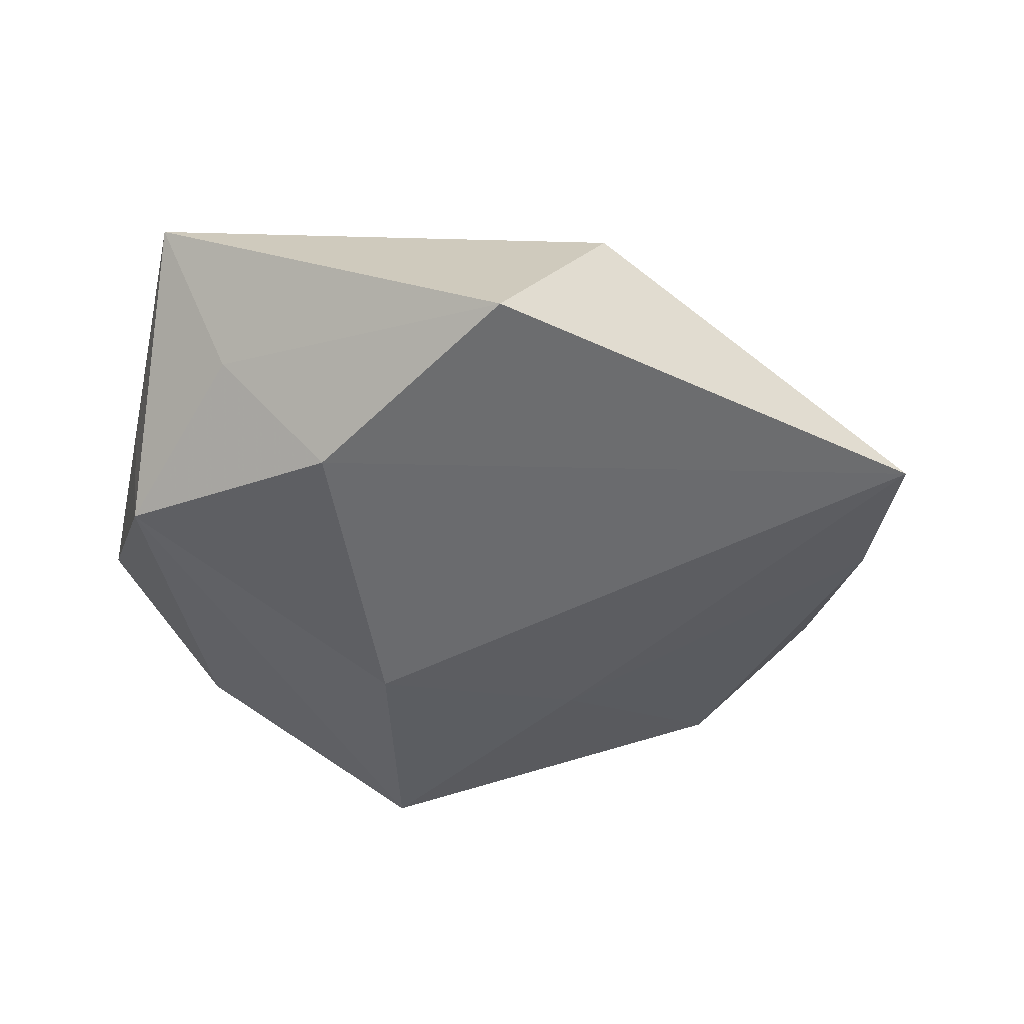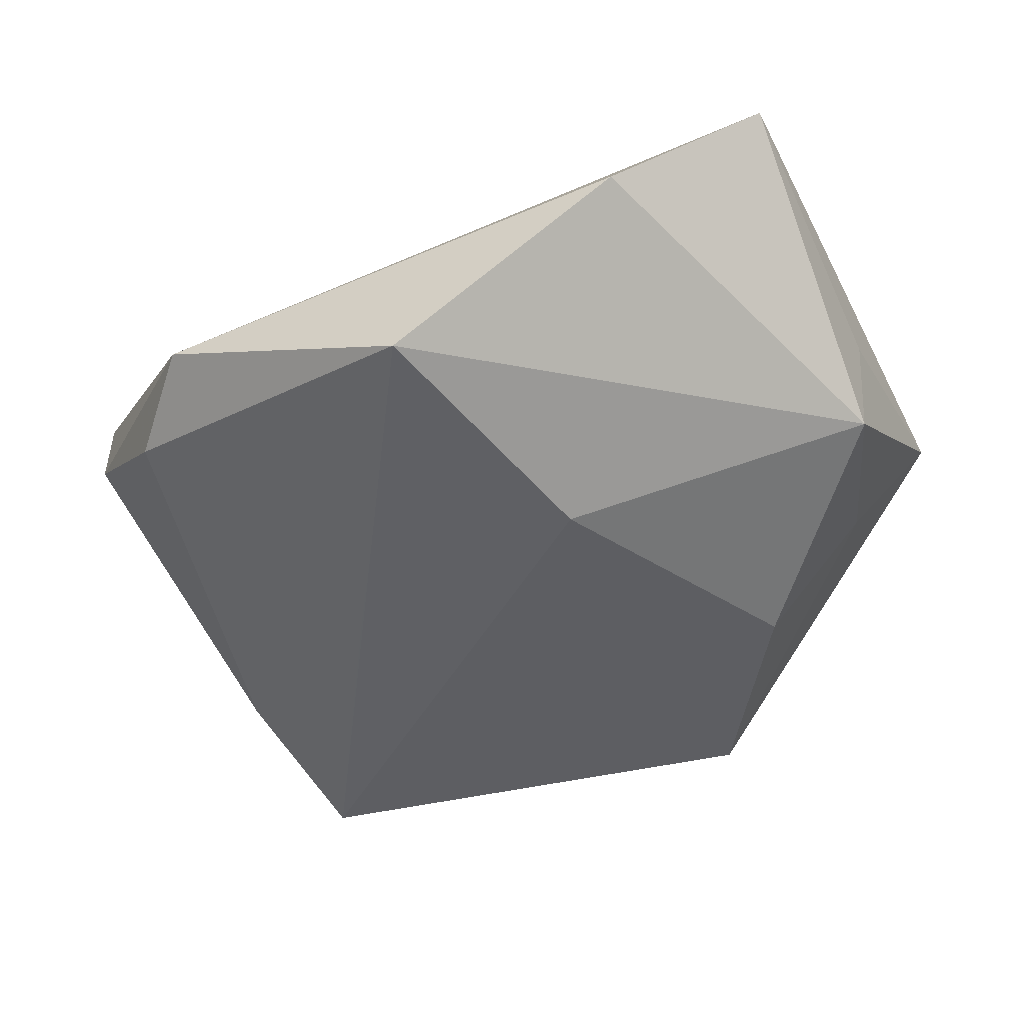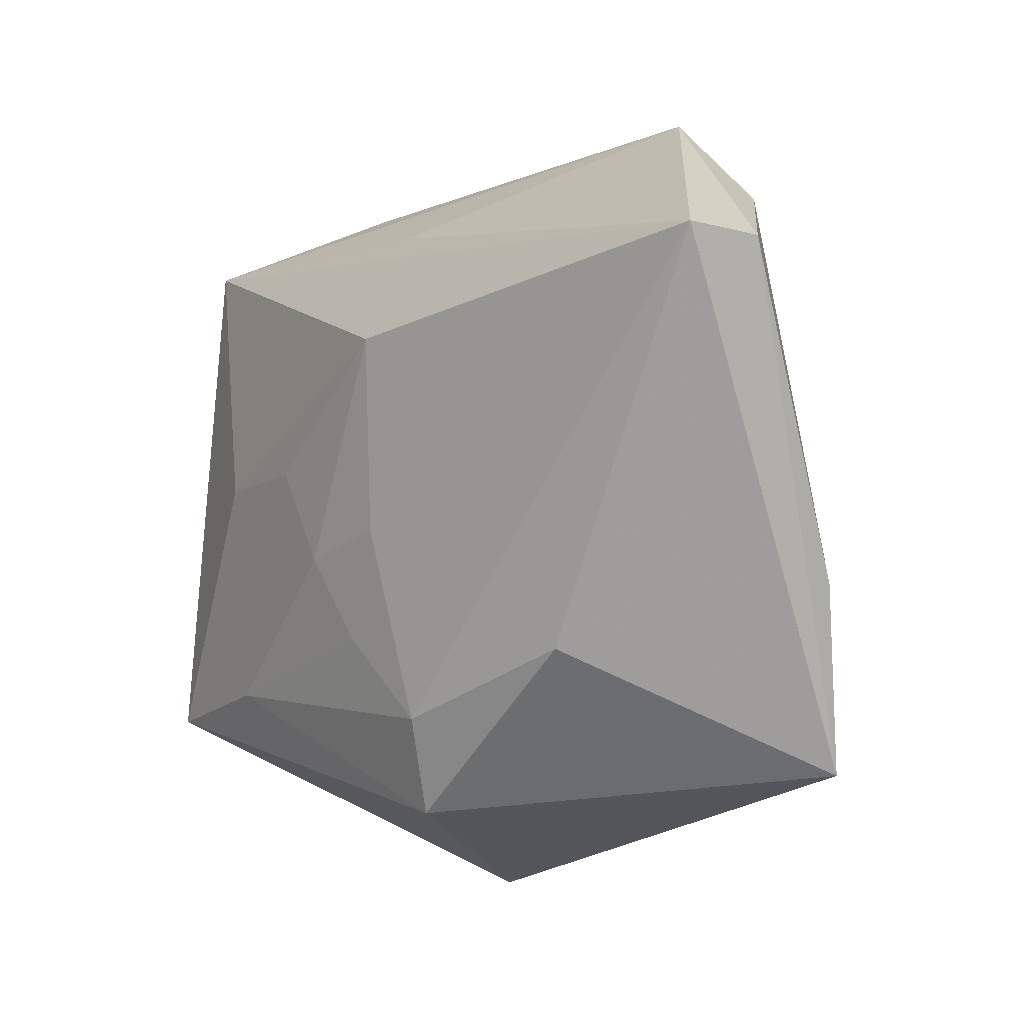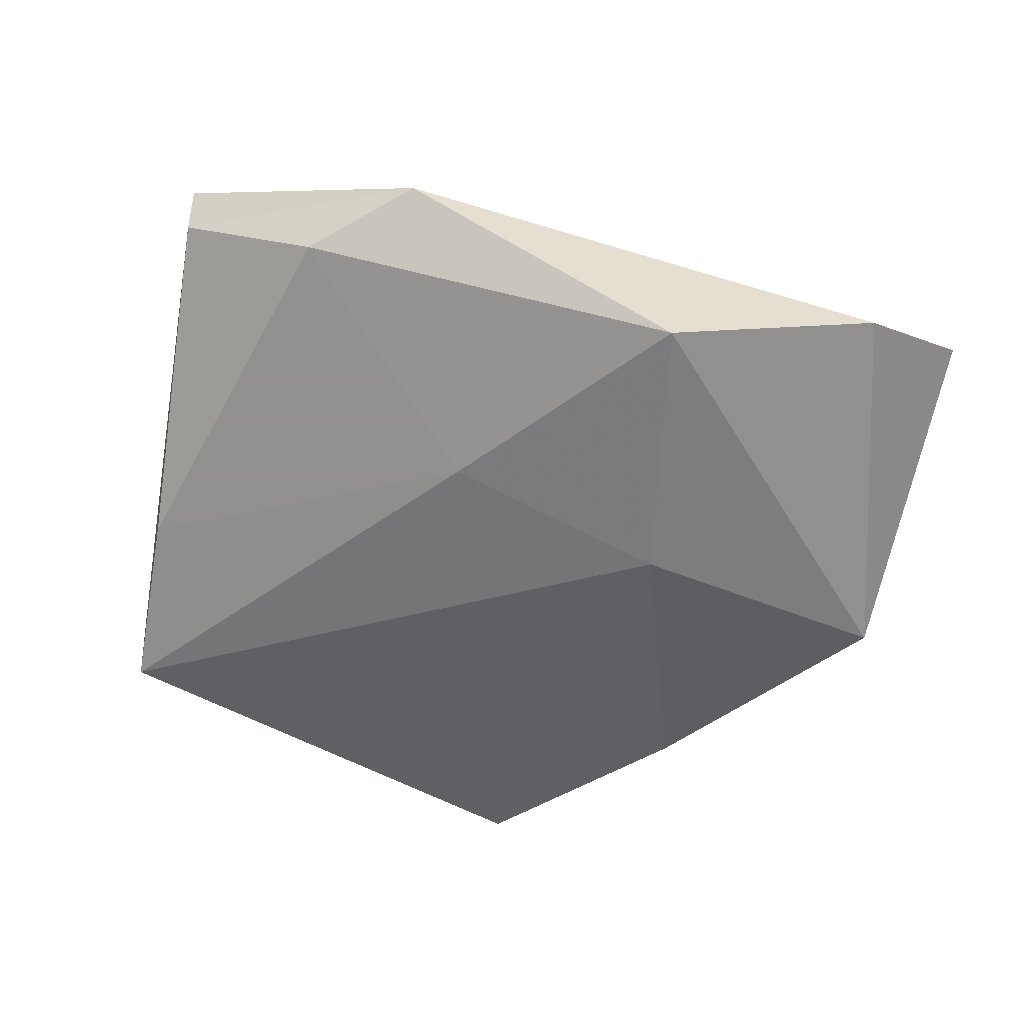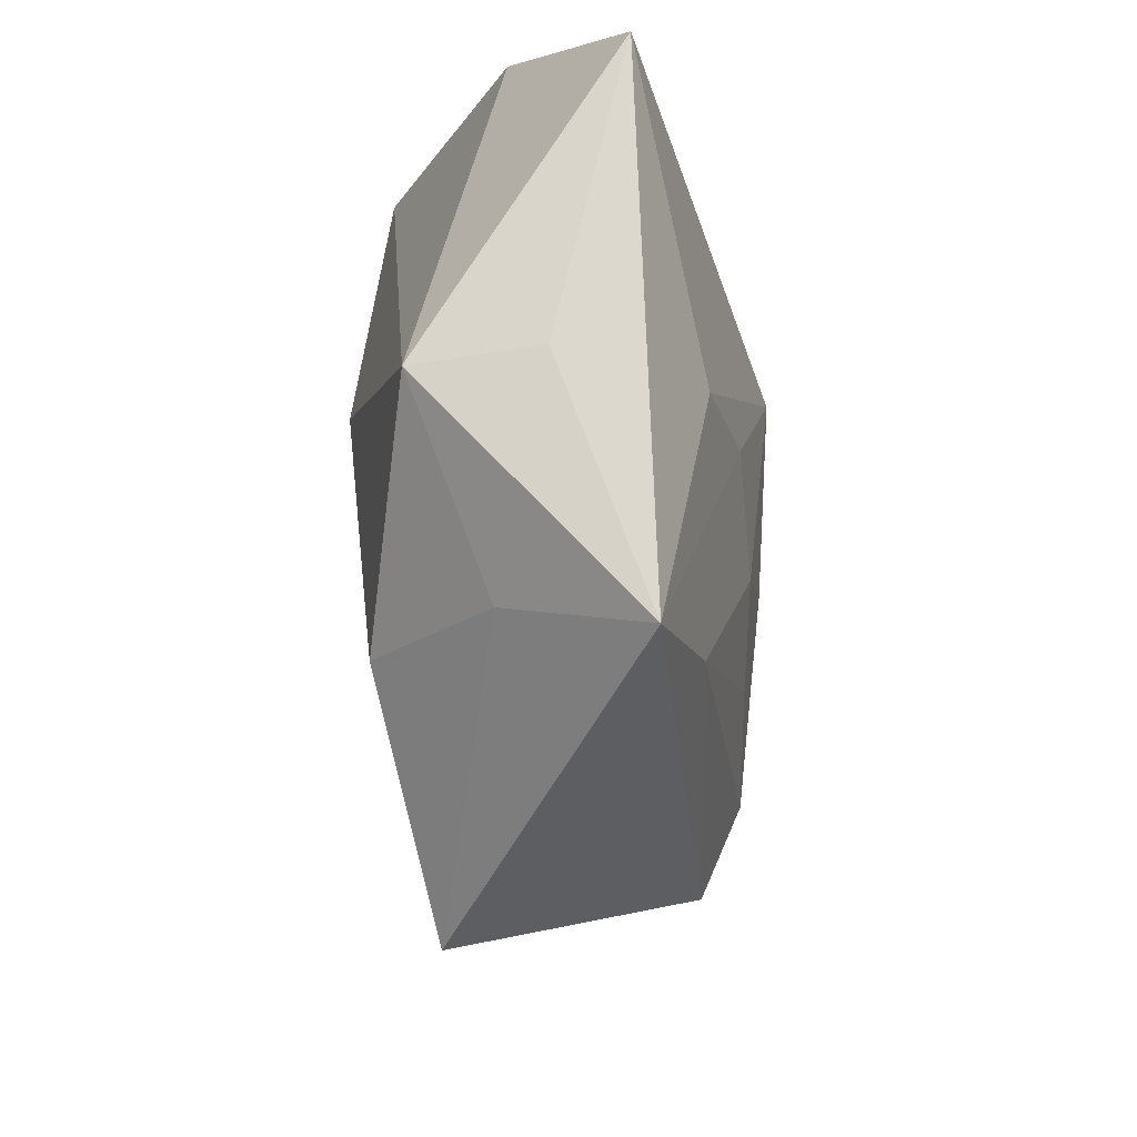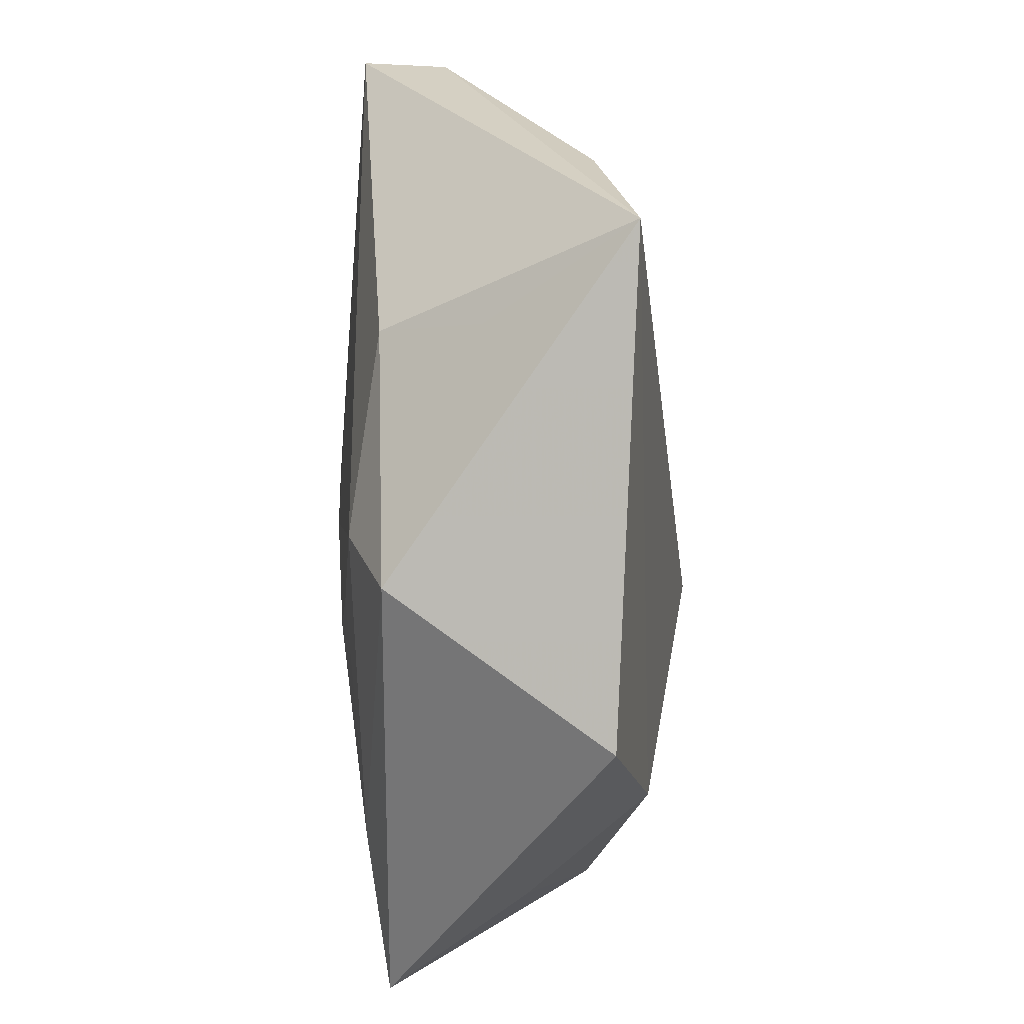
<metadata>
{"format":"obj","ext":"obj","renderer":"f3d","projection":"perspective","resolution":1024,"background":"white","views":[{"elev":-43.0,"azim":-16.1,"up":"+Z"},{"elev":-50.1,"azim":-156.8,"up":"+Z"},{"elev":-9.5,"azim":51.2,"up":"+Y"},{"elev":-54.7,"azim":159.8,"up":"+Z"},{"elev":-18.8,"azim":-83.7,"up":"+Y"},{"elev":-74.7,"azim":89.4,"up":"+Y"}]}
</metadata>
<code>
v -0.02187 -0.01759 -0.01413
v -0.03816 0.0008338 -0.009084
v -0.03273 -0.01695 -0.002589
v 0.002151 0.01278 0.01745
v 0.003203 -0.03239 0.01064
v -0.01442 0.002087 0.01558
v 0.03834 -0.01267 -0.007836
v -0.03816 0.02865 0.008617
v 0.04447 0.01546 0.006522
v 0.02335 -0.01852 0.01151
v 0.02501 0.03231 -0.002689
v -0.02397 0.03438 -0.003137
v -0.02691 0.00225 0.01374
v 0.0354 -0.02946 -0.01132
v -0.02522 -0.01948 0.01292
v -0.002997 -0.0157 0.01501
v 0.001642 -0.005689 0.01632
v -0.008966 0.008675 -0.01898
v 0.0329 0.0236 -0.004683
v 0.01828 0.0003563 -0.01429
v -0.04084 -0.02123 0.01061
v 0.02535 -0.02502 0.00206
v -0.009721 -0.03873 -0.009866
v -0.00159 0.02506 0.009714
v 0.0448 0.01514 0.0147
v -0.008382 -0.007368 0.01595
v -0.001091 0.03333 -0.01694
v -0.03935 0.00156 0.002334
v 0.005471 -0.02381 0.01408
v 0.01235 0.01027 -0.01537
f 25 8 4
f 18 2 27
f 2 18 1
f 1 14 23
f 1 18 14
f 27 2 12
f 12 2 8
f 21 8 28
f 28 2 21
f 8 2 28
f 24 8 25
f 13 8 21
f 13 4 8
f 25 14 9
f 27 19 30
f 30 18 27
f 14 18 30
f 11 24 25
f 25 9 11
f 11 9 19
f 11 19 27
f 8 24 11
f 27 12 11
f 11 12 8
f 5 21 23
f 23 14 5
f 14 22 5
f 10 14 25
f 10 22 14
f 10 5 22
f 21 2 3
f 2 1 3
f 23 21 3
f 3 1 23
f 6 13 21
f 4 13 6
f 7 30 19
f 7 9 14
f 19 9 7
f 5 10 29
f 29 10 25
f 14 30 20
f 20 7 14
f 30 7 20
f 26 6 21
f 4 6 26
f 15 26 21
f 21 5 15
f 5 29 15
f 4 26 17
f 25 4 17
f 17 29 25
f 16 15 29
f 26 15 16
f 29 17 16
f 16 17 26

</code>
